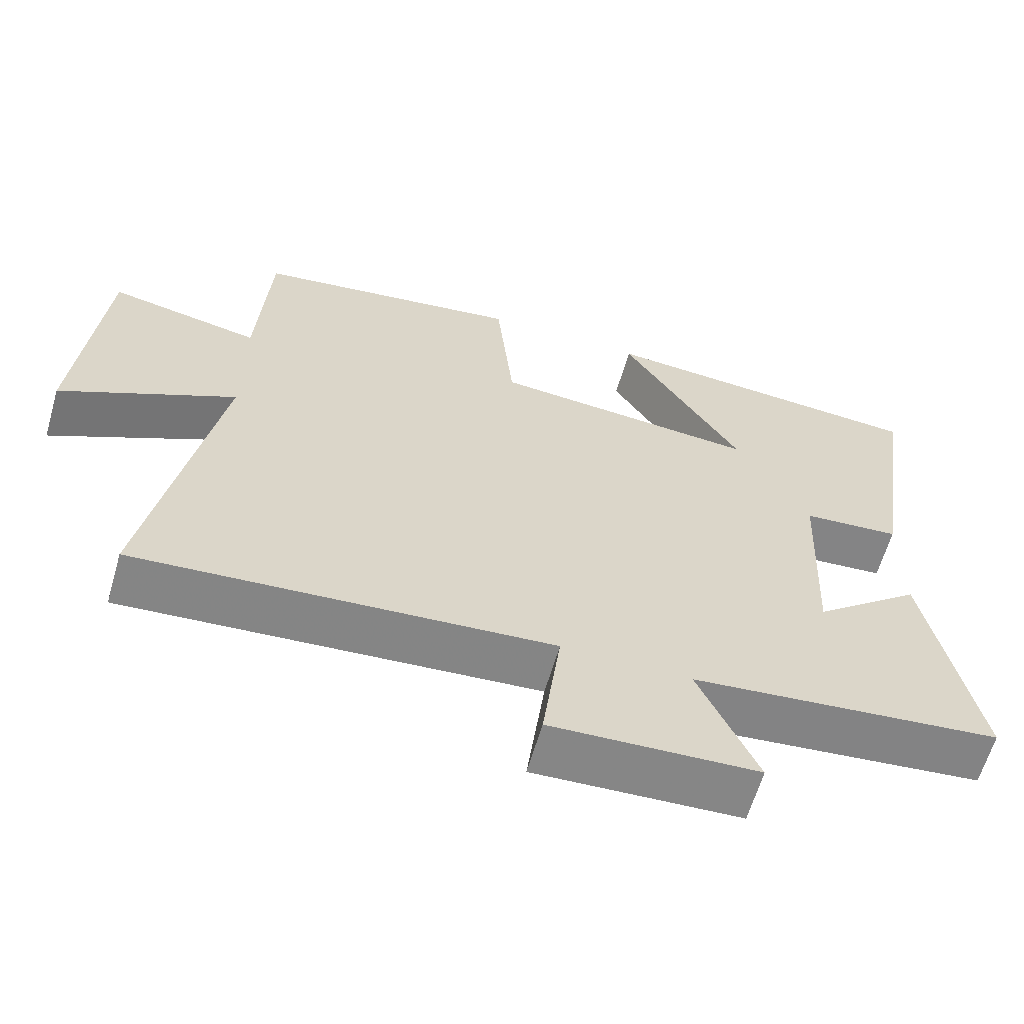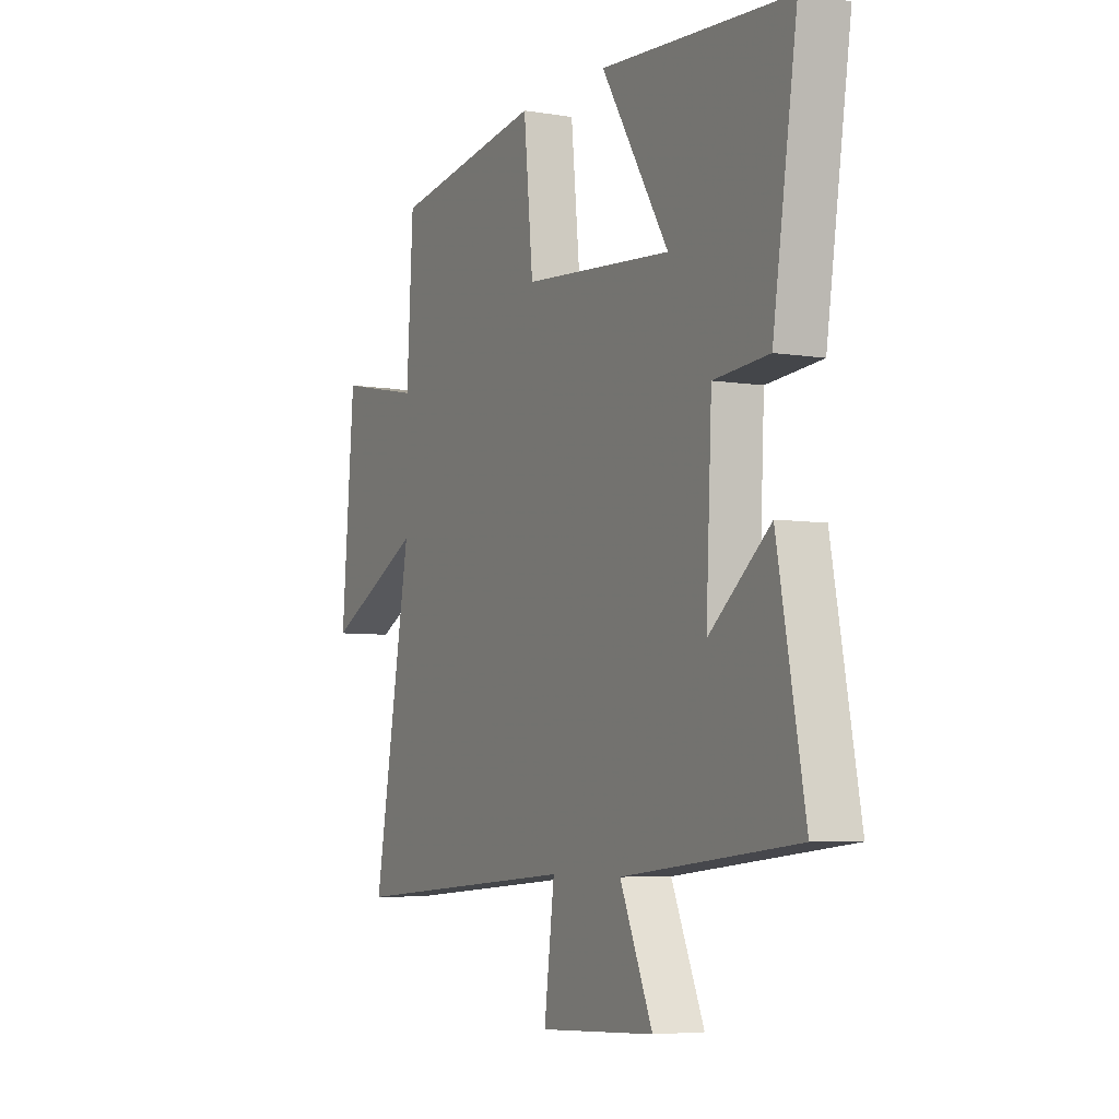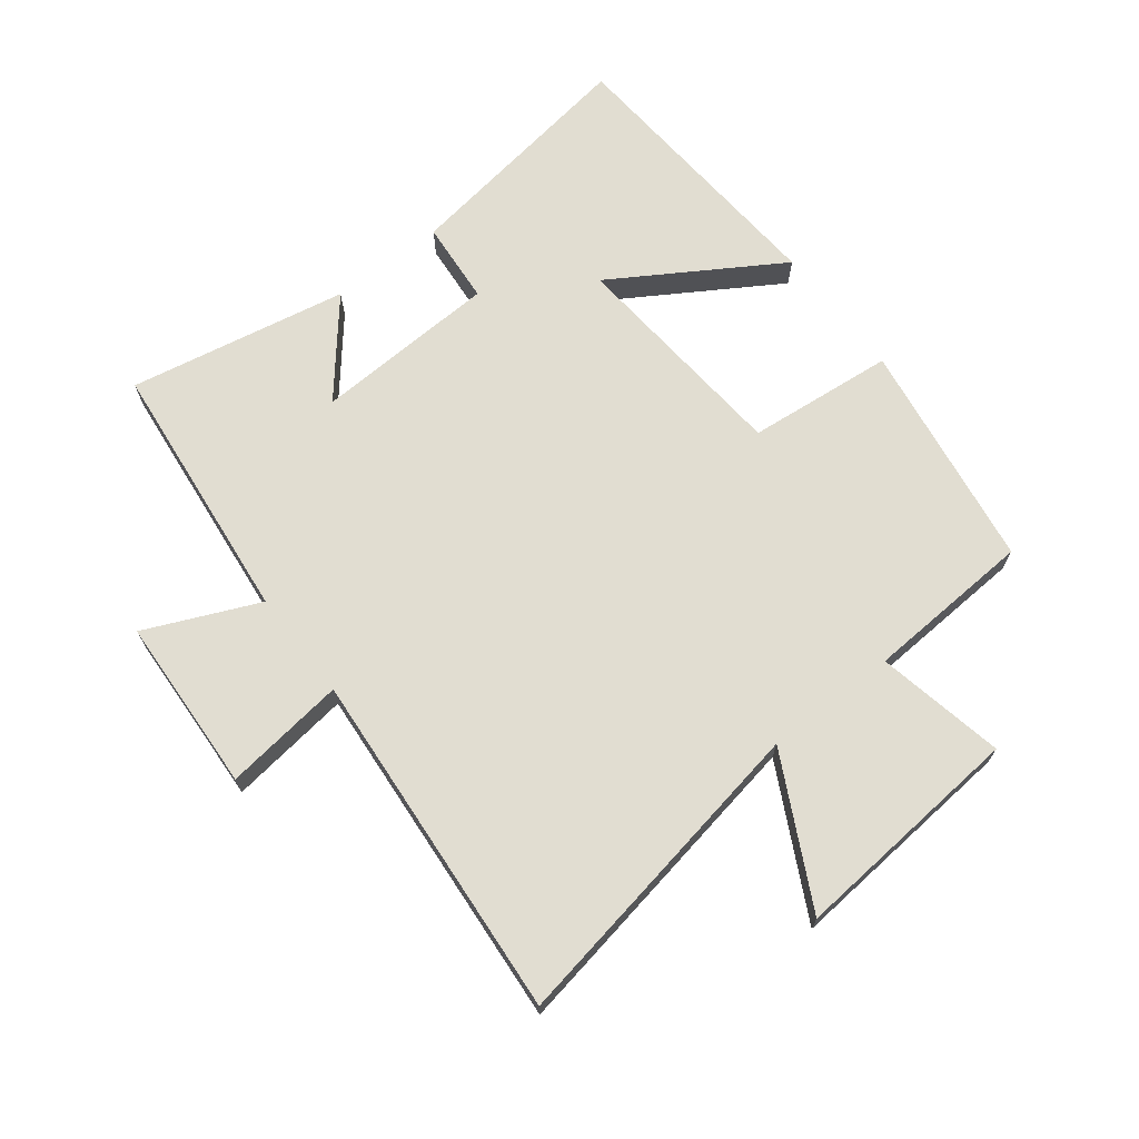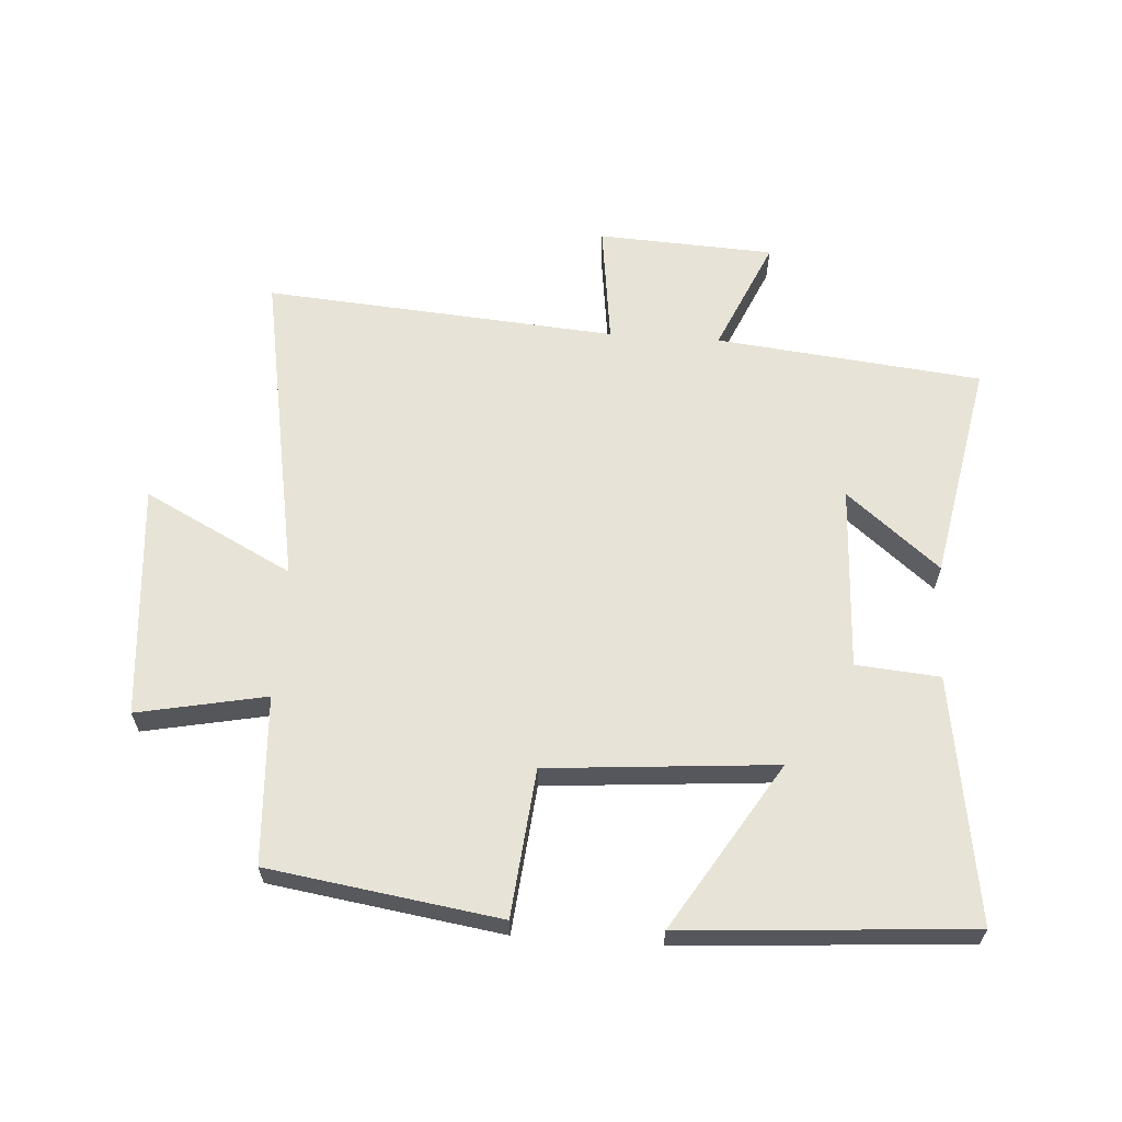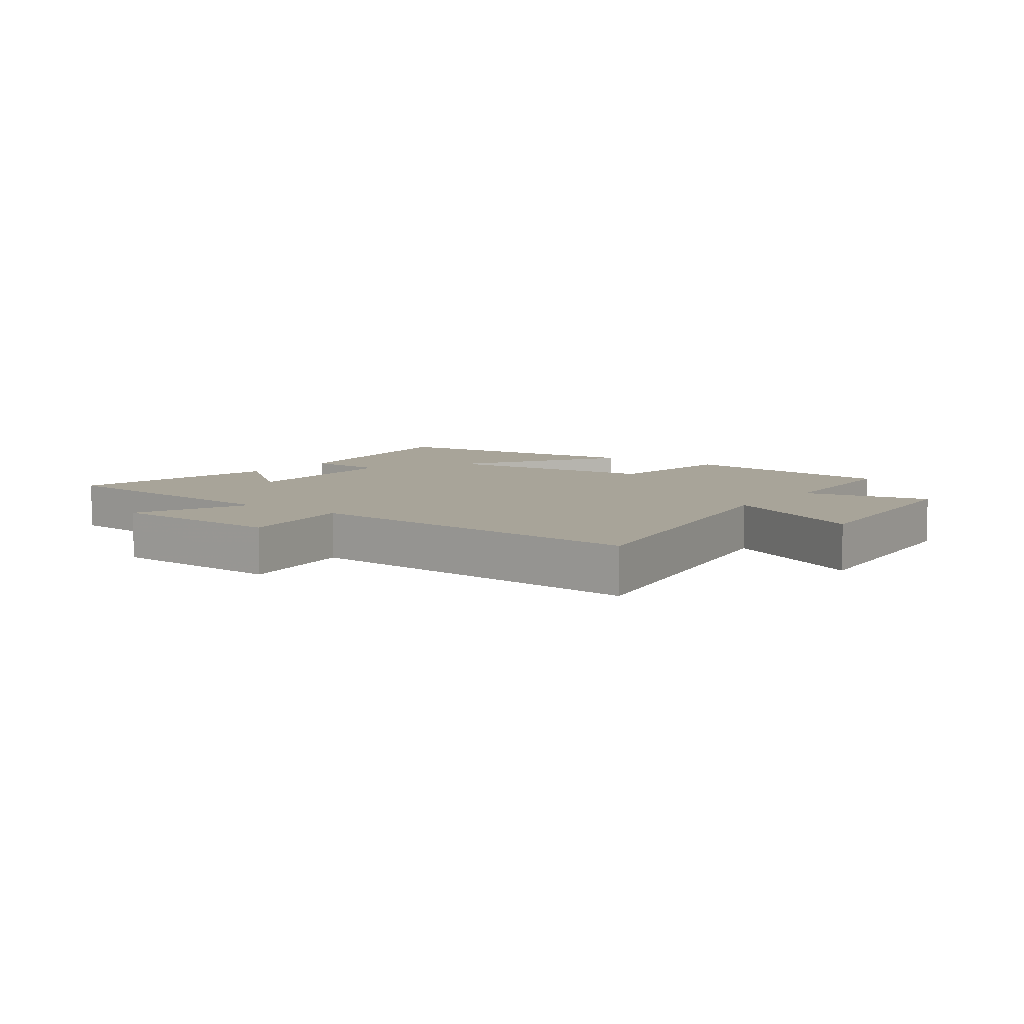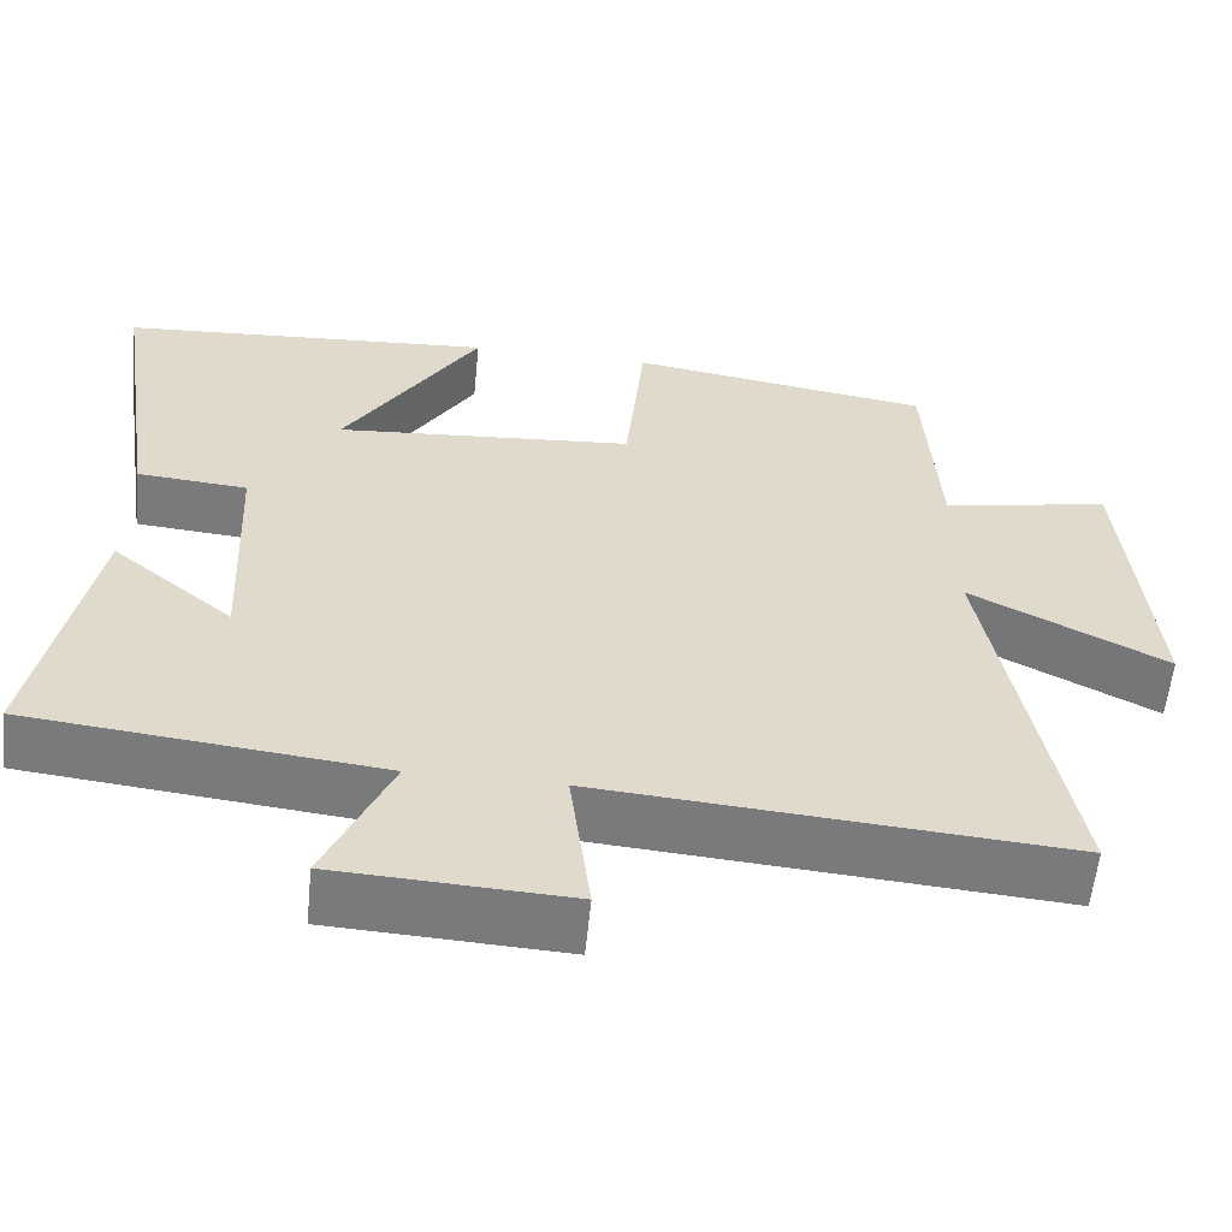
<metadata>
{"format":"obj","ext":"obj","renderer":"f3d","projection":"perspective","resolution":1024,"background":"white","views":[{"elev":-62.5,"azim":-16.1,"up":"+Z"},{"elev":-5.6,"azim":63.1,"up":"+Z"},{"elev":68.9,"azim":-127.7,"up":"+Y"},{"elev":62.4,"azim":3.9,"up":"+Y"},{"elev":7.1,"azim":-144.0,"up":"+Y"},{"elev":-58.3,"azim":174.2,"up":"+Z"}]}
</metadata>
<code>
v 0.566 0.07 -0.455
v 0.144 0.07 -0.5
v 0.223 0.07 -0.68
v -0.057 0.07 -0.694
v -0.032 0.07 -0.5
v -0.592 0.07 -0.543
v -0.5 0.07 -0.032
v -0.736 0.07 -0.153
v -0.704 0.07 0.219
v -0.5 0.07 0.178
v -0.484 0.07 0.445
v -0.118 0.07 0.5
v -0.095 0.07 0.266
v 0.267 0.07 0.236
v 0.104 0.07 0.5
v 0.559 0.07 0.467
v 0.5 0.07 0.078
v 0.367 0.07 0.067
v 0.353 0.07 -0.227
v 0.5 0.07 -0.106
v 0.566 0 -0.455
v 0.144 0 -0.5
v 0.223 0 -0.68
v -0.057 0 -0.694
v -0.032 0 -0.5
v -0.592 0 -0.543
v -0.5 0 -0.032
v -0.736 0 -0.153
v -0.704 0 0.219
v -0.5 0 0.178
v -0.484 0 0.445
v -0.118 0 0.5
v -0.095 0 0.266
v 0.267 0 0.236
v 0.104 0 0.5
v 0.559 0 0.467
v 0.5 0 0.078
v 0.367 0 0.067
v 0.353 0 -0.227
v 0.5 0 -0.106
f 19 20 1 2
f 18 19 2
f 16 17 18
f 14 15 16
f 14 16 18
f 13 14 18 2
f 10 11 12 13
f 7 8 9 10
f 7 10 13 2
f 5 6 7
f 2 3 4 5
f 2 5 7
f 22 21 40 39
f 22 39 38
f 38 37 36
f 36 35 34
f 38 36 34
f 22 38 34 33
f 33 32 31 30
f 30 29 28 27
f 22 33 30 27
f 27 26 25
f 25 24 23 22
f 27 25 22
f 1 21 22 2
f 2 22 23 3
f 3 23 24 4
f 4 24 25 5
f 5 25 26 6
f 6 26 27 7
f 7 27 28 8
f 8 28 29 9
f 9 29 30 10
f 10 30 31 11
f 11 31 32 12
f 12 32 33 13
f 13 33 34 14
f 14 34 35 15
f 15 35 36 16
f 16 36 37 17
f 17 37 38 18
f 18 38 39 19
f 19 39 40 20
f 20 40 21 1

</code>
